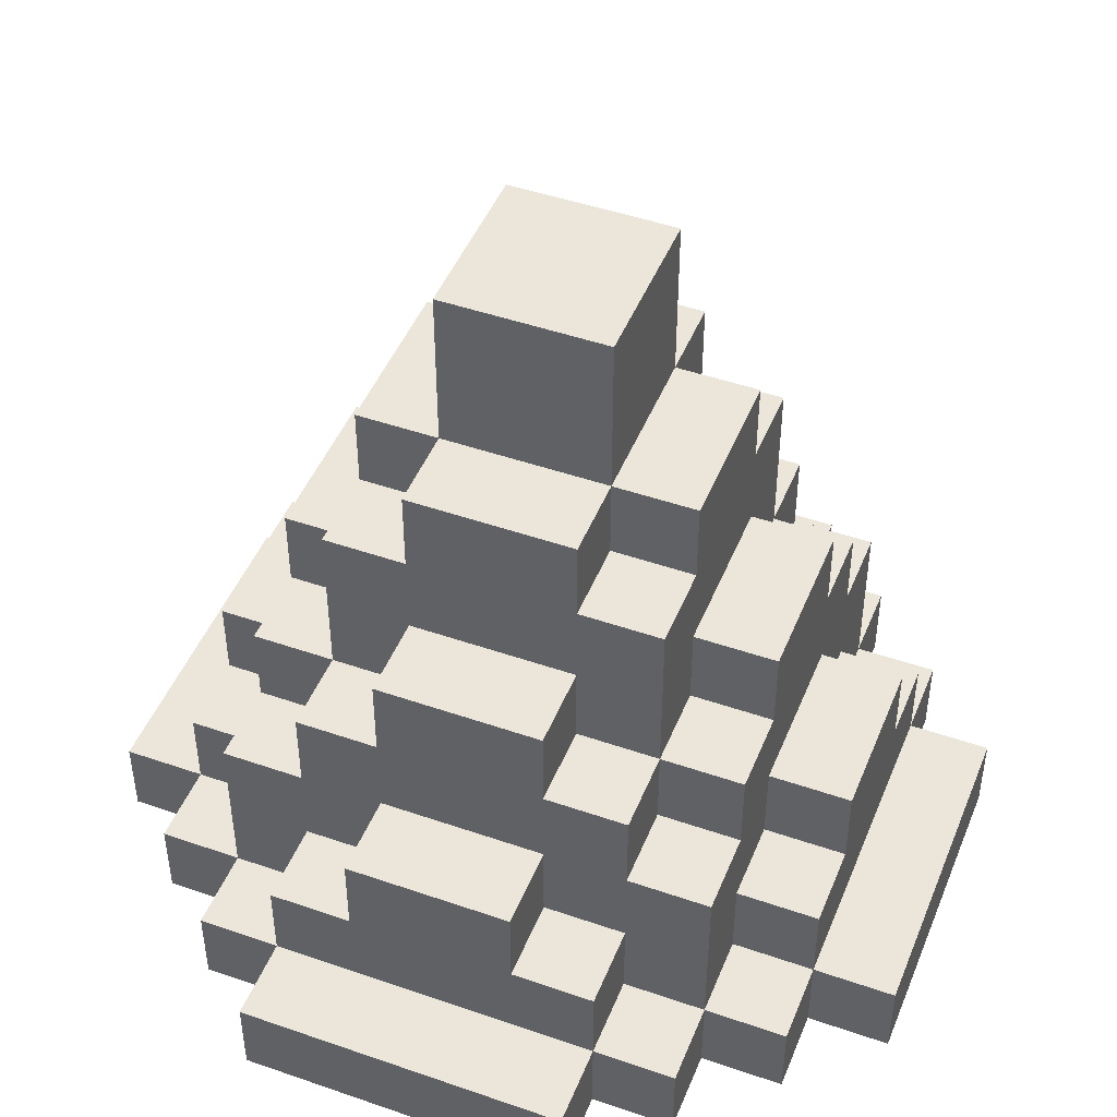
<metadata>
{"format":"obj","ext":"obj","renderer":"f3d","projection":"perspective","resolution":1024,"background":"white","views":[{"elev":46.7,"azim":-68.5,"up":"+Y"}]}
</metadata>
<code>
o
v 0 -0.9 -0.7
v 0 -0.9 -0.3
v 0 -1 -0.7
v 0 -1 -0.3
v 0.1 -0.7 -0.6
v 0.1 -0.7 -0.4
v 0.1 -0.8 -0.7
v 0.1 -0.8 -0.6
v 0.1 -0.8 -0.4
v 0.1 -0.8 -0.3
v 0.1 -0.9 -0.8
v 0.1 -0.9 -0.7
v 0.1 -0.9 -0.3
v 0.1 -0.9 -0.2
v 0.1 -1 -0.8
v 0.1 -1 -0.7
v 0.1 -1 -0.3
v 0.1 -1 -0.2
v 0.2 -0.5 -0.6
v 0.2 -0.5 -0.4
v 0.2 -0.6 -0.7
v 0.2 -0.6 -0.6
v 0.2 -0.6 -0.4
v 0.2 -0.6 -0.3
v 0.2 -0.7 -0.8
v 0.2 -0.7 -0.7
v 0.2 -0.7 -0.6
v 0.2 -0.7 -0.4
v 0.2 -0.7 -0.3
v 0.2 -0.7 -0.2
v 0.2 -0.8 -0.7
v 0.2 -0.8 -0.6
v 0.2 -0.8 -0.4
v 0.2 -0.8 -0.3
v 0.2 -0.9 -0.9
v 0.2 -0.9 -0.8
v 0.2 -0.9 -0.7
v 0.2 -0.9 -0.3
v 0.2 -0.9 -0.2
v 0.2 -0.9 -0.1
v 0.2 -1 -0.9
v 0.2 -1 -0.8
v 0.2 -1 -0.2
v 0.2 -1 -0.1
v 0.3 -0.3 -0.6
v 0.3 -0.3 -0.4
v 0.3 -0.4 -0.7
v 0.3 -0.4 -0.6
v 0.3 -0.4 -0.4
v 0.3 -0.4 -0.3
v 0.3 -0.5 -0.6
v 0.3 -0.5 -0.4
v 0.3 -0.6 -0.8
v 0.3 -0.6 -0.7
v 0.3 -0.6 -0.6
v 0.3 -0.6 -0.4
v 0.3 -0.6 -0.3
v 0.3 -0.6 -0.2
v 0.3 -0.7 -0.8
v 0.3 -0.7 -0.7
v 0.3 -0.7 -0.3
v 0.3 -0.7 -0.2
v 0.3 -0.8 -0.9
v 0.3 -0.8 -0.8
v 0.3 -0.8 -0.2
v 0.3 -0.8 -0.1
v 0.3 -0.9 -1
v 0.3 -0.9 -0.9
v 0.3 -0.9 -0.8
v 0.3 -0.9 -0.2
v 0.3 -0.9 -0.1
v 0.3 -0.9 0
v 0.3 -1 -1
v 0.3 -1 -0.9
v 0.3 -1 -0.1
v 0.3 -1 0
v 0.4 -0.1 -0.6
v 0.4 -0.1 -0.4
v 0.4 -0.3 -0.7
v 0.4 -0.3 -0.6
v 0.4 -0.3 -0.4
v 0.4 -0.3 -0.3
v 0.4 -0.4 -0.7
v 0.4 -0.4 -0.6
v 0.4 -0.4 -0.4
v 0.4 -0.4 -0.3
v 0.4 -0.5 -0.8
v 0.4 -0.5 -0.7
v 0.4 -0.5 -0.3
v 0.4 -0.5 -0.2
v 0.4 -0.6 -0.8
v 0.4 -0.6 -0.7
v 0.4 -0.6 -0.3
v 0.4 -0.6 -0.2
v 0.4 -0.7 -0.9
v 0.4 -0.7 -0.8
v 0.4 -0.7 -0.2
v 0.4 -0.7 -0.1
v 0.4 -0.8 -0.9
v 0.4 -0.8 -0.8
v 0.4 -0.8 -0.2
v 0.4 -0.8 -0.1
v 0.6 -0.1 -0.6
v 0.6 -0.1 -0.4
v 0.6 -0.3 -0.7
v 0.6 -0.3 -0.6
v 0.6 -0.3 -0.4
v 0.6 -0.3 -0.3
v 0.6 -0.4 -0.7
v 0.6 -0.4 -0.6
v 0.6 -0.4 -0.4
v 0.6 -0.4 -0.3
v 0.6 -0.5 -0.8
v 0.6 -0.5 -0.7
v 0.6 -0.5 -0.3
v 0.6 -0.5 -0.2
v 0.6 -0.6 -0.8
v 0.6 -0.6 -0.7
v 0.6 -0.6 -0.3
v 0.6 -0.6 -0.2
v 0.6 -0.7 -0.9
v 0.6 -0.7 -0.8
v 0.6 -0.7 -0.2
v 0.6 -0.7 -0.1
v 0.6 -0.8 -0.9
v 0.6 -0.8 -0.8
v 0.6 -0.8 -0.2
v 0.6 -0.8 -0.1
v 0.7 -0.3 -0.6
v 0.7 -0.3 -0.4
v 0.7 -0.4 -0.7
v 0.7 -0.4 -0.6
v 0.7 -0.4 -0.4
v 0.7 -0.4 -0.3
v 0.7 -0.5 -0.6
v 0.7 -0.5 -0.4
v 0.7 -0.6 -0.8
v 0.7 -0.6 -0.7
v 0.7 -0.6 -0.6
v 0.7 -0.6 -0.4
v 0.7 -0.6 -0.3
v 0.7 -0.6 -0.2
v 0.7 -0.7 -0.8
v 0.7 -0.7 -0.7
v 0.7 -0.7 -0.3
v 0.7 -0.7 -0.2
v 0.7 -0.8 -0.9
v 0.7 -0.8 -0.8
v 0.7 -0.8 -0.2
v 0.7 -0.8 -0.1
v 0.7 -0.9 -1
v 0.7 -0.9 -0.9
v 0.7 -0.9 -0.8
v 0.7 -0.9 -0.2
v 0.7 -0.9 -0.1
v 0.7 -0.9 0
v 0.7 -1 -1
v 0.7 -1 -0.9
v 0.7 -1 -0.1
v 0.7 -1 0
v 0.8 -0.5 -0.6
v 0.8 -0.5 -0.4
v 0.8 -0.6 -0.7
v 0.8 -0.6 -0.6
v 0.8 -0.6 -0.4
v 0.8 -0.6 -0.3
v 0.8 -0.7 -0.8
v 0.8 -0.7 -0.7
v 0.8 -0.7 -0.6
v 0.8 -0.7 -0.4
v 0.8 -0.7 -0.3
v 0.8 -0.7 -0.2
v 0.8 -0.8 -0.7
v 0.8 -0.8 -0.6
v 0.8 -0.8 -0.4
v 0.8 -0.8 -0.3
v 0.8 -0.9 -0.9
v 0.8 -0.9 -0.8
v 0.8 -0.9 -0.7
v 0.8 -0.9 -0.3
v 0.8 -0.9 -0.2
v 0.8 -0.9 -0.1
v 0.8 -1 -0.9
v 0.8 -1 -0.8
v 0.8 -1 -0.2
v 0.8 -1 -0.1
v 0.9 -0.7 -0.6
v 0.9 -0.7 -0.4
v 0.9 -0.8 -0.7
v 0.9 -0.8 -0.6
v 0.9 -0.8 -0.4
v 0.9 -0.8 -0.3
v 0.9 -0.9 -0.8
v 0.9 -0.9 -0.7
v 0.9 -0.9 -0.3
v 0.9 -0.9 -0.2
v 0.9 -1 -0.8
v 0.9 -1 -0.7
v 0.9 -1 -0.3
v 0.9 -1 -0.2
v 1 -0.9 -0.7
v 1 -0.9 -0.3
v 1 -1 -0.7
v 1 -1 -0.3
v 0.3 -0.9 -1
v 0.3 -1 -1
v 0.7 -0.9 -1
v 0.7 -1 -1
v 0.2 -0.9 -0.9
v 0.2 -1 -0.9
v 0.3 -0.8 -0.9
v 0.3 -0.9 -0.9
v 0.3 -1 -0.9
v 0.4 -0.7 -0.9
v 0.4 -0.8 -0.9
v 0.6 -0.7 -0.9
v 0.6 -0.8 -0.9
v 0.7 -0.8 -0.9
v 0.7 -0.9 -0.9
v 0.7 -1 -0.9
v 0.8 -0.9 -0.9
v 0.8 -1 -0.9
v 0.1 -0.9 -0.8
v 0.1 -1 -0.8
v 0.2 -0.7 -0.8
v 0.2 -0.9 -0.8
v 0.2 -1 -0.8
v 0.3 -0.6 -0.8
v 0.3 -0.7 -0.8
v 0.3 -0.8 -0.8
v 0.3 -0.9 -0.8
v 0.4 -0.5 -0.8
v 0.4 -0.6 -0.8
v 0.4 -0.7 -0.8
v 0.4 -0.8 -0.8
v 0.6 -0.5 -0.8
v 0.6 -0.6 -0.8
v 0.6 -0.7 -0.8
v 0.6 -0.8 -0.8
v 0.7 -0.6 -0.8
v 0.7 -0.7 -0.8
v 0.7 -0.8 -0.8
v 0.7 -0.9 -0.8
v 0.8 -0.7 -0.8
v 0.8 -0.9 -0.8
v 0.8 -1 -0.8
v 0.9 -0.9 -0.8
v 0.9 -1 -0.8
v 0 -0.9 -0.7
v 0 -1 -0.7
v 0.1 -0.8 -0.7
v 0.1 -0.9 -0.7
v 0.1 -1 -0.7
v 0.2 -0.6 -0.7
v 0.2 -0.7 -0.7
v 0.2 -0.8 -0.7
v 0.2 -0.9 -0.7
v 0.3 -0.4 -0.7
v 0.3 -0.6 -0.7
v 0.3 -0.7 -0.7
v 0.4 -0.3 -0.7
v 0.4 -0.4 -0.7
v 0.4 -0.5 -0.7
v 0.4 -0.6 -0.7
v 0.6 -0.3 -0.7
v 0.6 -0.4 -0.7
v 0.6 -0.5 -0.7
v 0.6 -0.6 -0.7
v 0.7 -0.4 -0.7
v 0.7 -0.6 -0.7
v 0.7 -0.7 -0.7
v 0.8 -0.6 -0.7
v 0.8 -0.7 -0.7
v 0.8 -0.8 -0.7
v 0.8 -0.9 -0.7
v 0.9 -0.8 -0.7
v 0.9 -0.9 -0.7
v 0.9 -1 -0.7
v 1 -0.9 -0.7
v 1 -1 -0.7
v 0.1 -0.7 -0.6
v 0.1 -0.8 -0.6
v 0.2 -0.5 -0.6
v 0.2 -0.6 -0.6
v 0.2 -0.7 -0.6
v 0.2 -0.8 -0.6
v 0.3 -0.3 -0.6
v 0.3 -0.4 -0.6
v 0.3 -0.5 -0.6
v 0.3 -0.6 -0.6
v 0.4 -0.1 -0.6
v 0.4 -0.3 -0.6
v 0.4 -0.4 -0.6
v 0.6 -0.1 -0.6
v 0.6 -0.3 -0.6
v 0.6 -0.4 -0.6
v 0.7 -0.3 -0.6
v 0.7 -0.4 -0.6
v 0.7 -0.5 -0.6
v 0.7 -0.6 -0.6
v 0.8 -0.5 -0.6
v 0.8 -0.6 -0.6
v 0.8 -0.7 -0.6
v 0.8 -0.8 -0.6
v 0.9 -0.7 -0.6
v 0.9 -0.8 -0.6
v 0.1 -0.7 -0.4
v 0.1 -0.8 -0.4
v 0.2 -0.5 -0.4
v 0.2 -0.6 -0.4
v 0.2 -0.7 -0.4
v 0.2 -0.8 -0.4
v 0.3 -0.3 -0.4
v 0.3 -0.4 -0.4
v 0.3 -0.5 -0.4
v 0.3 -0.6 -0.4
v 0.4 -0.1 -0.4
v 0.4 -0.3 -0.4
v 0.4 -0.4 -0.4
v 0.6 -0.1 -0.4
v 0.6 -0.3 -0.4
v 0.6 -0.4 -0.4
v 0.7 -0.3 -0.4
v 0.7 -0.4 -0.4
v 0.7 -0.5 -0.4
v 0.7 -0.6 -0.4
v 0.8 -0.5 -0.4
v 0.8 -0.6 -0.4
v 0.8 -0.7 -0.4
v 0.8 -0.8 -0.4
v 0.9 -0.7 -0.4
v 0.9 -0.8 -0.4
v 0 -0.9 -0.3
v 0 -1 -0.3
v 0.1 -0.8 -0.3
v 0.1 -0.9 -0.3
v 0.1 -1 -0.3
v 0.2 -0.6 -0.3
v 0.2 -0.7 -0.3
v 0.2 -0.8 -0.3
v 0.2 -0.9 -0.3
v 0.3 -0.4 -0.3
v 0.3 -0.6 -0.3
v 0.3 -0.7 -0.3
v 0.4 -0.3 -0.3
v 0.4 -0.4 -0.3
v 0.4 -0.5 -0.3
v 0.4 -0.6 -0.3
v 0.6 -0.3 -0.3
v 0.6 -0.4 -0.3
v 0.6 -0.5 -0.3
v 0.6 -0.6 -0.3
v 0.7 -0.4 -0.3
v 0.7 -0.6 -0.3
v 0.7 -0.7 -0.3
v 0.8 -0.6 -0.3
v 0.8 -0.7 -0.3
v 0.8 -0.8 -0.3
v 0.8 -0.9 -0.3
v 0.9 -0.8 -0.3
v 0.9 -0.9 -0.3
v 0.9 -1 -0.3
v 1 -0.9 -0.3
v 1 -1 -0.3
v 0.1 -0.9 -0.2
v 0.1 -1 -0.2
v 0.2 -0.7 -0.2
v 0.2 -0.9 -0.2
v 0.2 -1 -0.2
v 0.3 -0.6 -0.2
v 0.3 -0.7 -0.2
v 0.3 -0.8 -0.2
v 0.3 -0.9 -0.2
v 0.4 -0.5 -0.2
v 0.4 -0.6 -0.2
v 0.4 -0.7 -0.2
v 0.4 -0.8 -0.2
v 0.6 -0.5 -0.2
v 0.6 -0.6 -0.2
v 0.6 -0.7 -0.2
v 0.6 -0.8 -0.2
v 0.7 -0.6 -0.2
v 0.7 -0.7 -0.2
v 0.7 -0.8 -0.2
v 0.7 -0.9 -0.2
v 0.8 -0.7 -0.2
v 0.8 -0.9 -0.2
v 0.8 -1 -0.2
v 0.9 -0.9 -0.2
v 0.9 -1 -0.2
v 0.2 -0.9 -0.1
v 0.2 -1 -0.1
v 0.3 -0.8 -0.1
v 0.3 -0.9 -0.1
v 0.3 -1 -0.1
v 0.4 -0.7 -0.1
v 0.4 -0.8 -0.1
v 0.6 -0.7 -0.1
v 0.6 -0.8 -0.1
v 0.7 -0.8 -0.1
v 0.7 -0.9 -0.1
v 0.7 -1 -0.1
v 0.8 -0.9 -0.1
v 0.8 -1 -0.1
v 0.3 -0.9 0
v 0.3 -1 0
v 0.7 -0.9 0
v 0.7 -1 0
v 0.4 -0.1 -0.6
v 0.6 -0.1 -0.6
v 0.4 -0.1 -0.4
v 0.6 -0.1 -0.4
v 0.4 -0.3 -0.7
v 0.6 -0.3 -0.7
v 0.3 -0.3 -0.6
v 0.4 -0.3 -0.6
v 0.6 -0.3 -0.6
v 0.7 -0.3 -0.6
v 0.3 -0.3 -0.4
v 0.4 -0.3 -0.4
v 0.6 -0.3 -0.4
v 0.7 -0.3 -0.4
v 0.4 -0.3 -0.3
v 0.6 -0.3 -0.3
v 0.3 -0.4 -0.7
v 0.4 -0.4 -0.7
v 0.6 -0.4 -0.7
v 0.7 -0.4 -0.7
v 0.3 -0.4 -0.6
v 0.4 -0.4 -0.6
v 0.6 -0.4 -0.6
v 0.7 -0.4 -0.6
v 0.3 -0.4 -0.4
v 0.4 -0.4 -0.4
v 0.6 -0.4 -0.4
v 0.7 -0.4 -0.4
v 0.3 -0.4 -0.3
v 0.4 -0.4 -0.3
v 0.6 -0.4 -0.3
v 0.7 -0.4 -0.3
v 0.4 -0.5 -0.8
v 0.6 -0.5 -0.8
v 0.4 -0.5 -0.7
v 0.6 -0.5 -0.7
v 0.2 -0.5 -0.6
v 0.3 -0.5 -0.6
v 0.7 -0.5 -0.6
v 0.8 -0.5 -0.6
v 0.2 -0.5 -0.4
v 0.3 -0.5 -0.4
v 0.7 -0.5 -0.4
v 0.8 -0.5 -0.4
v 0.4 -0.5 -0.3
v 0.6 -0.5 -0.3
v 0.4 -0.5 -0.2
v 0.6 -0.5 -0.2
v 0.3 -0.6 -0.8
v 0.4 -0.6 -0.8
v 0.6 -0.6 -0.8
v 0.7 -0.6 -0.8
v 0.2 -0.6 -0.7
v 0.3 -0.6 -0.7
v 0.4 -0.6 -0.7
v 0.6 -0.6 -0.7
v 0.7 -0.6 -0.7
v 0.8 -0.6 -0.7
v 0.2 -0.6 -0.6
v 0.3 -0.6 -0.6
v 0.7 -0.6 -0.6
v 0.8 -0.6 -0.6
v 0.2 -0.6 -0.4
v 0.3 -0.6 -0.4
v 0.7 -0.6 -0.4
v 0.8 -0.6 -0.4
v 0.2 -0.6 -0.3
v 0.3 -0.6 -0.3
v 0.4 -0.6 -0.3
v 0.6 -0.6 -0.3
v 0.7 -0.6 -0.3
v 0.8 -0.6 -0.3
v 0.3 -0.6 -0.2
v 0.4 -0.6 -0.2
v 0.6 -0.6 -0.2
v 0.7 -0.6 -0.2
v 0.4 -0.7 -0.9
v 0.6 -0.7 -0.9
v 0.2 -0.7 -0.8
v 0.3 -0.7 -0.8
v 0.4 -0.7 -0.8
v 0.6 -0.7 -0.8
v 0.7 -0.7 -0.8
v 0.8 -0.7 -0.8
v 0.2 -0.7 -0.7
v 0.3 -0.7 -0.7
v 0.7 -0.7 -0.7
v 0.8 -0.7 -0.7
v 0.1 -0.7 -0.6
v 0.2 -0.7 -0.6
v 0.8 -0.7 -0.6
v 0.9 -0.7 -0.6
v 0.1 -0.7 -0.4
v 0.2 -0.7 -0.4
v 0.8 -0.7 -0.4
v 0.9 -0.7 -0.4
v 0.2 -0.7 -0.3
v 0.3 -0.7 -0.3
v 0.7 -0.7 -0.3
v 0.8 -0.7 -0.3
v 0.2 -0.7 -0.2
v 0.3 -0.7 -0.2
v 0.4 -0.7 -0.2
v 0.6 -0.7 -0.2
v 0.7 -0.7 -0.2
v 0.8 -0.7 -0.2
v 0.4 -0.7 -0.1
v 0.6 -0.7 -0.1
v 0.3 -0.8 -0.9
v 0.4 -0.8 -0.9
v 0.6 -0.8 -0.9
v 0.7 -0.8 -0.9
v 0.3 -0.8 -0.8
v 0.4 -0.8 -0.8
v 0.6 -0.8 -0.8
v 0.7 -0.8 -0.8
v 0.1 -0.8 -0.7
v 0.2 -0.8 -0.7
v 0.8 -0.8 -0.7
v 0.9 -0.8 -0.7
v 0.1 -0.8 -0.6
v 0.2 -0.8 -0.6
v 0.8 -0.8 -0.6
v 0.9 -0.8 -0.6
v 0.1 -0.8 -0.4
v 0.2 -0.8 -0.4
v 0.8 -0.8 -0.4
v 0.9 -0.8 -0.4
v 0.1 -0.8 -0.3
v 0.2 -0.8 -0.3
v 0.8 -0.8 -0.3
v 0.9 -0.8 -0.3
v 0.3 -0.8 -0.2
v 0.4 -0.8 -0.2
v 0.6 -0.8 -0.2
v 0.7 -0.8 -0.2
v 0.3 -0.8 -0.1
v 0.4 -0.8 -0.1
v 0.6 -0.8 -0.1
v 0.7 -0.8 -0.1
v 0.3 -0.9 -1
v 0.7 -0.9 -1
v 0.2 -0.9 -0.9
v 0.3 -0.9 -0.9
v 0.7 -0.9 -0.9
v 0.8 -0.9 -0.9
v 0.1 -0.9 -0.8
v 0.2 -0.9 -0.8
v 0.3 -0.9 -0.8
v 0.7 -0.9 -0.8
v 0.8 -0.9 -0.8
v 0.9 -0.9 -0.8
v 0 -0.9 -0.7
v 0.1 -0.9 -0.7
v 0.2 -0.9 -0.7
v 0.8 -0.9 -0.7
v 0.9 -0.9 -0.7
v 1 -0.9 -0.7
v 0 -0.9 -0.3
v 0.1 -0.9 -0.3
v 0.2 -0.9 -0.3
v 0.8 -0.9 -0.3
v 0.9 -0.9 -0.3
v 1 -0.9 -0.3
v 0.1 -0.9 -0.2
v 0.2 -0.9 -0.2
v 0.3 -0.9 -0.2
v 0.7 -0.9 -0.2
v 0.8 -0.9 -0.2
v 0.9 -0.9 -0.2
v 0.2 -0.9 -0.1
v 0.3 -0.9 -0.1
v 0.7 -0.9 -0.1
v 0.8 -0.9 -0.1
v 0.3 -0.9 0
v 0.7 -0.9 0
v 0.3 -1 -1
v 0.7 -1 -1
v 0.2 -1 -0.9
v 0.3 -1 -0.9
v 0.7 -1 -0.9
v 0.8 -1 -0.9
v 0.1 -1 -0.8
v 0.2 -1 -0.8
v 0.8 -1 -0.8
v 0.9 -1 -0.8
v 0 -1 -0.7
v 0.1 -1 -0.7
v 0.9 -1 -0.7
v 1 -1 -0.7
v 0 -1 -0.3
v 0.1 -1 -0.3
v 0.9 -1 -0.3
v 1 -1 -0.3
v 0.1 -1 -0.2
v 0.2 -1 -0.2
v 0.8 -1 -0.2
v 0.9 -1 -0.2
v 0.2 -1 -0.1
v 0.3 -1 -0.1
v 0.7 -1 -0.1
v 0.8 -1 -0.1
v 0.3 -1 0
v 0.7 -1 0
f 3 2 1
f 4 2 3
f 8 6 5
f 9 6 8
f 12 8 7
f 12 10 9
f 12 9 8
f 13 10 12
f 15 12 11
f 16 12 15
f 17 14 13
f 18 14 17
f 22 20 19
f 23 20 22
f 26 22 21
f 26 24 23
f 26 23 22
f 27 24 26
f 28 24 27
f 29 24 28
f 31 26 25
f 31 27 26
f 32 27 31
f 33 30 29
f 33 29 28
f 34 30 33
f 36 31 25
f 37 31 36
f 38 30 34
f 39 30 38
f 41 36 35
f 42 36 41
f 43 40 39
f 44 40 43
f 48 46 45
f 49 46 48
f 51 48 47
f 51 50 49
f 51 49 48
f 52 50 51
f 54 51 47
f 55 51 54
f 56 50 52
f 57 50 56
f 59 54 53
f 60 54 59
f 61 58 57
f 62 58 61
f 68 64 63
f 69 64 68
f 70 66 65
f 71 66 70
f 73 68 67
f 74 68 73
f 75 72 71
f 76 72 75
f 80 78 77
f 81 78 80
f 83 80 79
f 84 80 83
f 85 82 81
f 86 82 85
f 91 88 87
f 92 88 91
f 93 90 89
f 94 90 93
f 99 96 95
f 100 96 99
f 101 98 97
f 102 98 101
f 103 104 106
f 106 104 107
f 105 106 109
f 109 106 110
f 107 108 111
f 111 108 112
f 113 114 117
f 117 114 118
f 115 116 119
f 119 116 120
f 121 122 125
f 125 122 126
f 123 124 127
f 127 124 128
f 129 130 132
f 132 130 133
f 131 132 135
f 133 134 135
f 132 133 135
f 135 134 136
f 131 135 138
f 138 135 139
f 136 134 140
f 140 134 141
f 137 138 143
f 143 138 144
f 141 142 145
f 145 142 146
f 147 148 152
f 152 148 153
f 149 150 154
f 154 150 155
f 151 152 157
f 157 152 158
f 155 156 159
f 159 156 160
f 161 162 164
f 164 162 165
f 163 164 168
f 165 166 168
f 164 165 168
f 168 166 169
f 169 166 170
f 170 166 171
f 167 168 173
f 168 169 173
f 173 169 174
f 171 172 175
f 170 171 175
f 175 172 176
f 167 173 178
f 178 173 179
f 176 172 180
f 180 172 181
f 177 178 183
f 183 178 184
f 181 182 185
f 185 182 186
f 187 188 190
f 190 188 191
f 189 190 194
f 191 192 194
f 190 191 194
f 194 192 195
f 193 194 197
f 197 194 198
f 195 196 199
f 199 196 200
f 201 202 203
f 203 202 204
f 207 206 205
f 208 206 207
f 212 210 209
f 213 210 212
f 215 212 211
f 216 215 214
f 217 212 215
f 217 215 216
f 218 212 217
f 219 212 218
f 221 220 219
f 222 220 221
f 226 224 223
f 227 224 226
f 229 226 225
f 230 226 229
f 231 226 230
f 233 229 228
f 233 230 229
f 234 230 233
f 235 230 234
f 236 233 232
f 236 234 233
f 237 234 236
f 238 234 237
f 240 239 238
f 240 238 237
f 241 239 240
f 242 239 241
f 244 242 241
f 244 243 242
f 245 243 244
f 247 246 245
f 248 246 247
f 252 250 249
f 253 250 252
f 256 252 251
f 257 252 256
f 259 255 254
f 260 255 259
f 262 259 258
f 263 259 262
f 264 259 263
f 265 262 261
f 265 263 262
f 266 263 265
f 267 263 266
f 269 268 267
f 269 267 266
f 270 268 269
f 272 271 270
f 273 271 272
f 276 275 274
f 277 275 276
f 279 278 277
f 280 278 279
f 285 282 281
f 286 282 285
f 289 284 283
f 290 284 289
f 292 288 287
f 293 288 292
f 294 292 291
f 295 292 294
f 297 296 295
f 298 296 297
f 301 300 299
f 302 300 301
f 305 304 303
f 306 304 305
f 307 308 311
f 311 308 312
f 309 310 315
f 315 310 316
f 313 314 318
f 318 314 319
f 317 318 320
f 320 318 321
f 321 322 323
f 323 322 324
f 325 326 327
f 327 326 328
f 329 330 331
f 331 330 332
f 333 334 336
f 336 334 337
f 335 336 340
f 340 336 341
f 338 339 343
f 343 339 344
f 342 343 346
f 346 343 347
f 347 343 348
f 345 346 349
f 346 347 349
f 349 347 350
f 350 347 351
f 351 352 353
f 350 351 353
f 353 352 354
f 354 355 356
f 356 355 357
f 358 359 360
f 360 359 361
f 361 362 363
f 363 362 364
f 365 366 368
f 368 366 369
f 367 368 371
f 371 368 372
f 372 368 373
f 370 371 375
f 371 372 375
f 375 372 376
f 376 372 377
f 374 375 378
f 375 376 378
f 378 376 379
f 379 376 380
f 380 381 382
f 379 380 382
f 382 381 383
f 383 381 384
f 383 384 386
f 384 385 386
f 386 385 387
f 387 388 389
f 389 388 390
f 391 392 394
f 394 392 395
f 393 394 397
f 396 397 398
f 397 394 399
f 398 397 399
f 399 394 400
f 400 394 401
f 401 402 403
f 403 402 404
f 405 406 407
f 407 406 408
f 411 410 409
f 412 410 411
f 416 414 413
f 417 414 416
f 419 416 415
f 420 416 419
f 421 418 417
f 422 418 421
f 423 421 420
f 424 421 423
f 429 426 425
f 430 426 429
f 431 428 427
f 432 428 431
f 437 434 433
f 438 434 437
f 439 436 435
f 440 436 439
f 443 442 441
f 444 442 443
f 449 446 445
f 450 446 449
f 451 448 447
f 452 448 451
f 455 454 453
f 456 454 455
f 462 458 457
f 463 458 462
f 464 460 459
f 465 460 464
f 467 462 461
f 468 462 467
f 469 466 465
f 470 466 469
f 475 472 471
f 476 472 475
f 479 474 473
f 480 474 479
f 481 477 476
f 482 477 481
f 483 479 478
f 484 479 483
f 489 486 485
f 490 486 489
f 493 488 487
f 494 488 493
f 495 492 491
f 496 492 495
f 501 498 497
f 502 498 501
f 503 500 499
f 504 500 503
f 509 506 505
f 510 506 509
f 513 508 507
f 514 508 513
f 515 512 511
f 516 512 515
f 521 518 517
f 522 518 521
f 523 520 519
f 524 520 523
f 529 526 525
f 530 526 529
f 531 528 527
f 532 528 531
f 537 534 533
f 538 534 537
f 539 536 535
f 540 536 539
f 545 542 541
f 546 542 545
f 547 544 543
f 548 544 547
f 552 550 549
f 553 550 552
f 556 552 551
f 557 552 556
f 558 554 553
f 559 554 558
f 562 556 555
f 563 556 562
f 564 560 559
f 565 560 564
f 567 562 561
f 568 562 567
f 571 566 565
f 572 566 571
f 573 569 568
f 574 569 573
f 577 571 570
f 578 571 577
f 579 575 574
f 580 575 579
f 581 577 576
f 582 577 581
f 583 581 580
f 584 581 583
f 585 586 588
f 588 586 589
f 587 588 592
f 589 590 592
f 588 589 592
f 592 590 593
f 591 592 596
f 593 594 596
f 592 593 596
f 596 594 597
f 595 596 599
f 597 598 599
f 596 597 599
f 599 598 600
f 600 598 601
f 601 598 602
f 600 601 603
f 603 601 604
f 604 601 605
f 605 601 606
f 604 605 607
f 607 605 608
f 608 605 609
f 609 605 610
f 608 609 611
f 611 609 612

</code>
